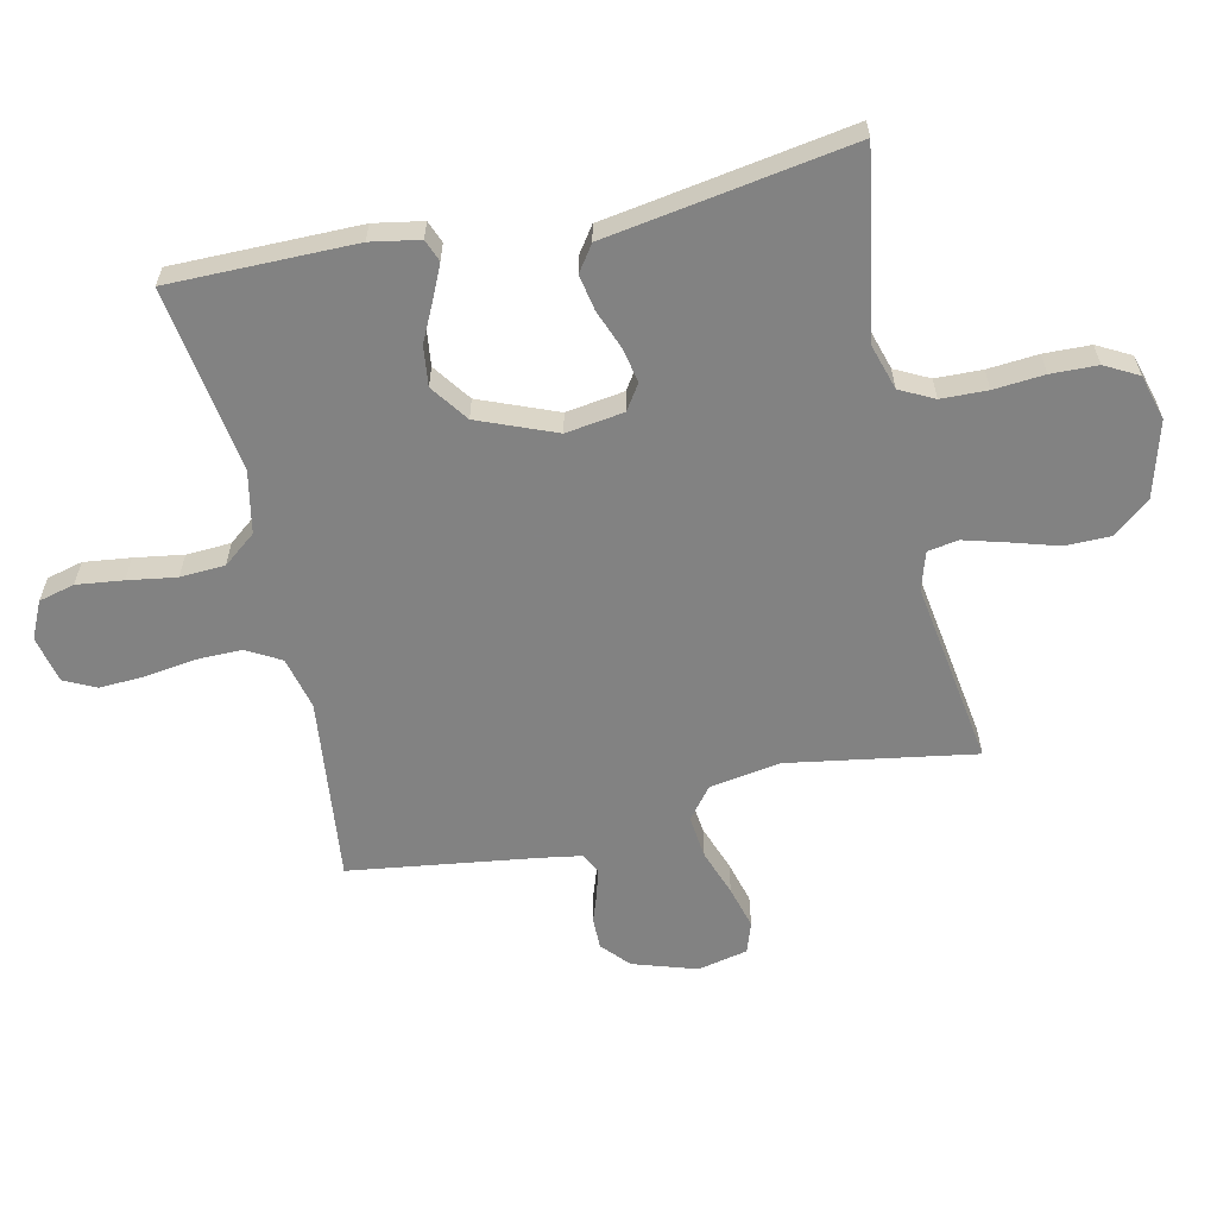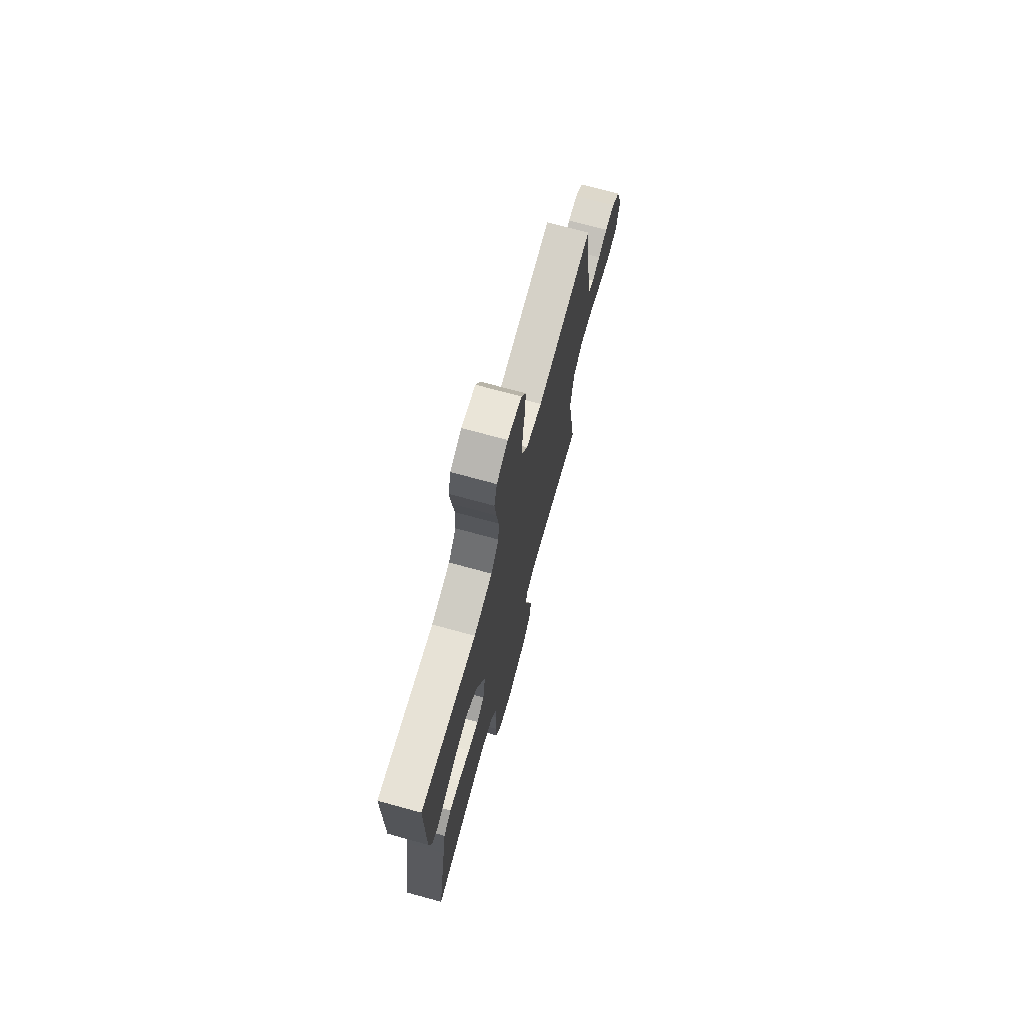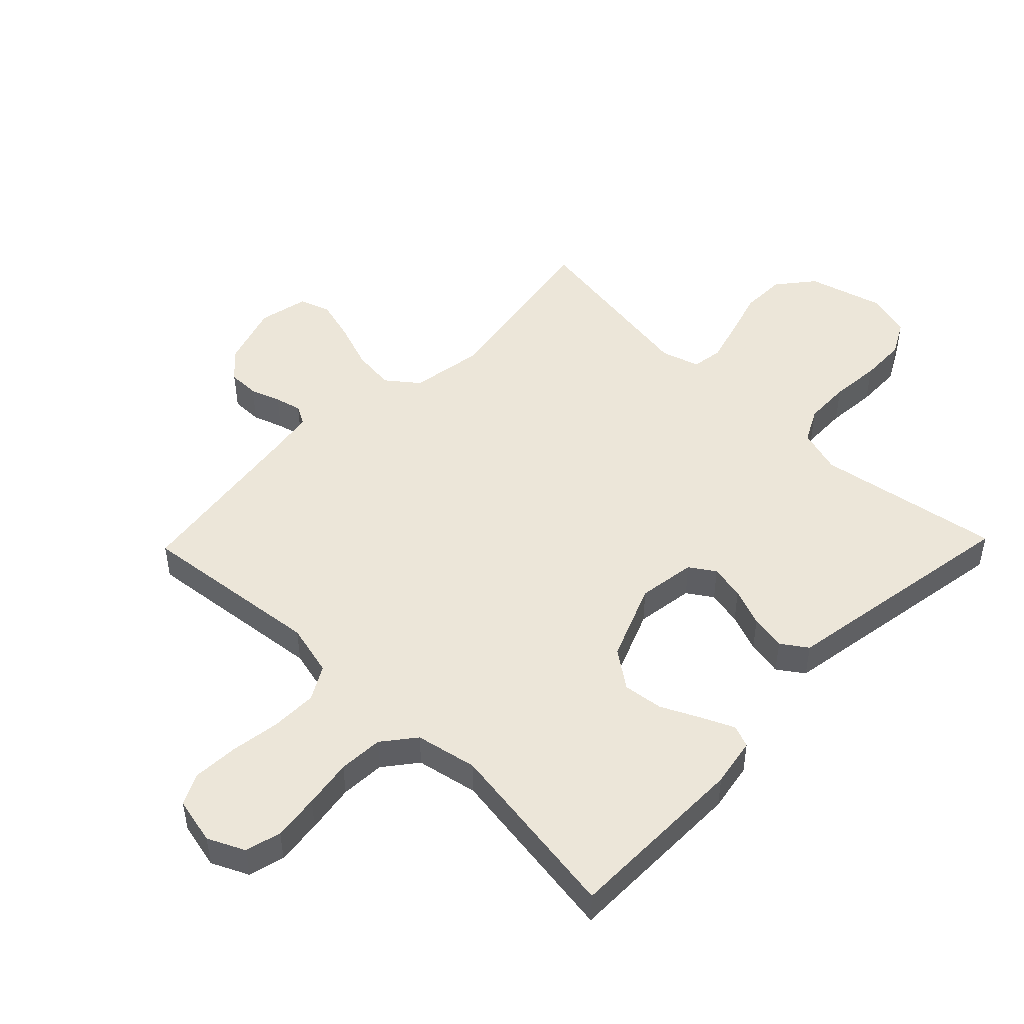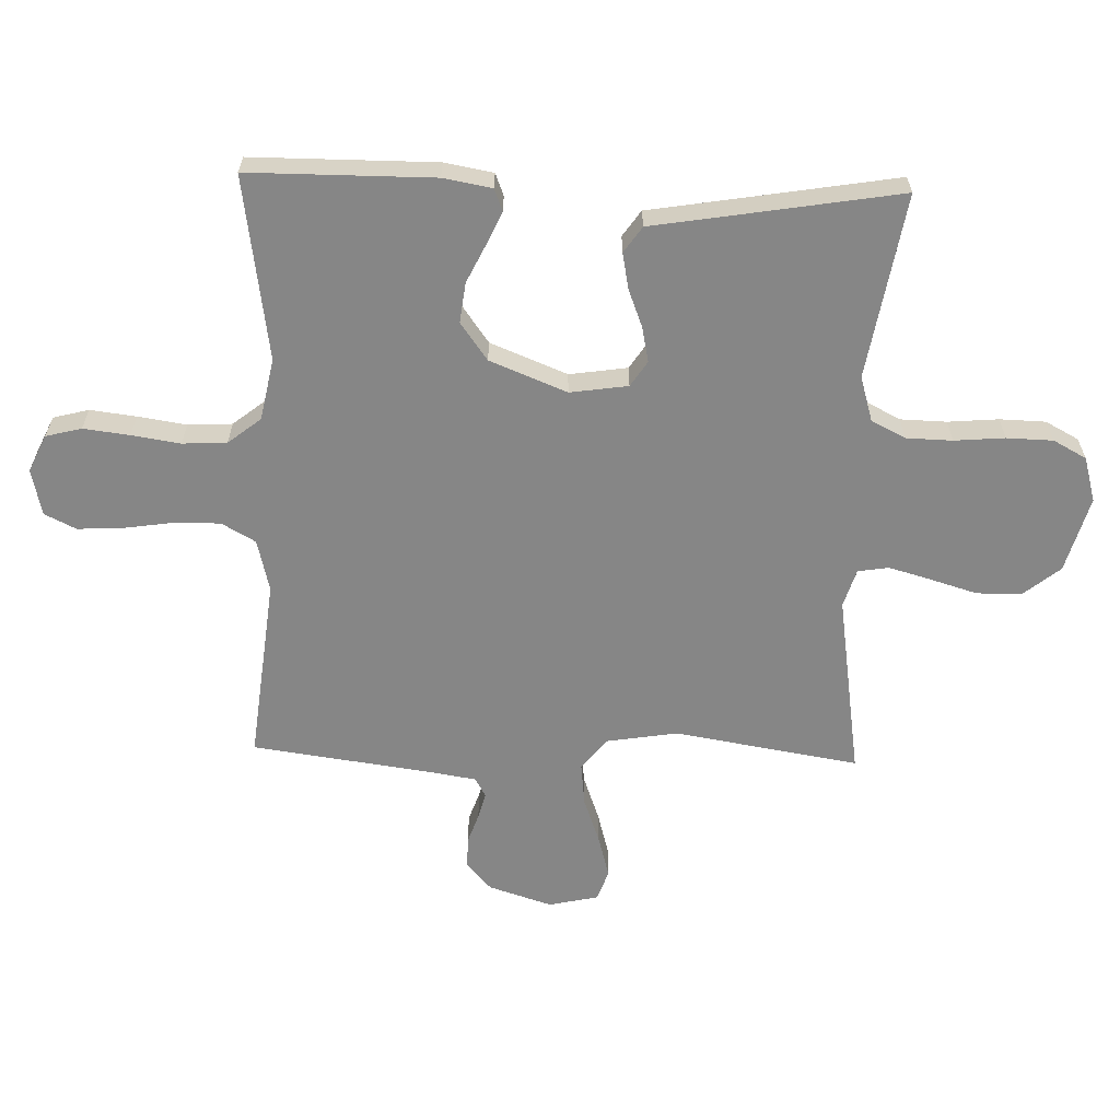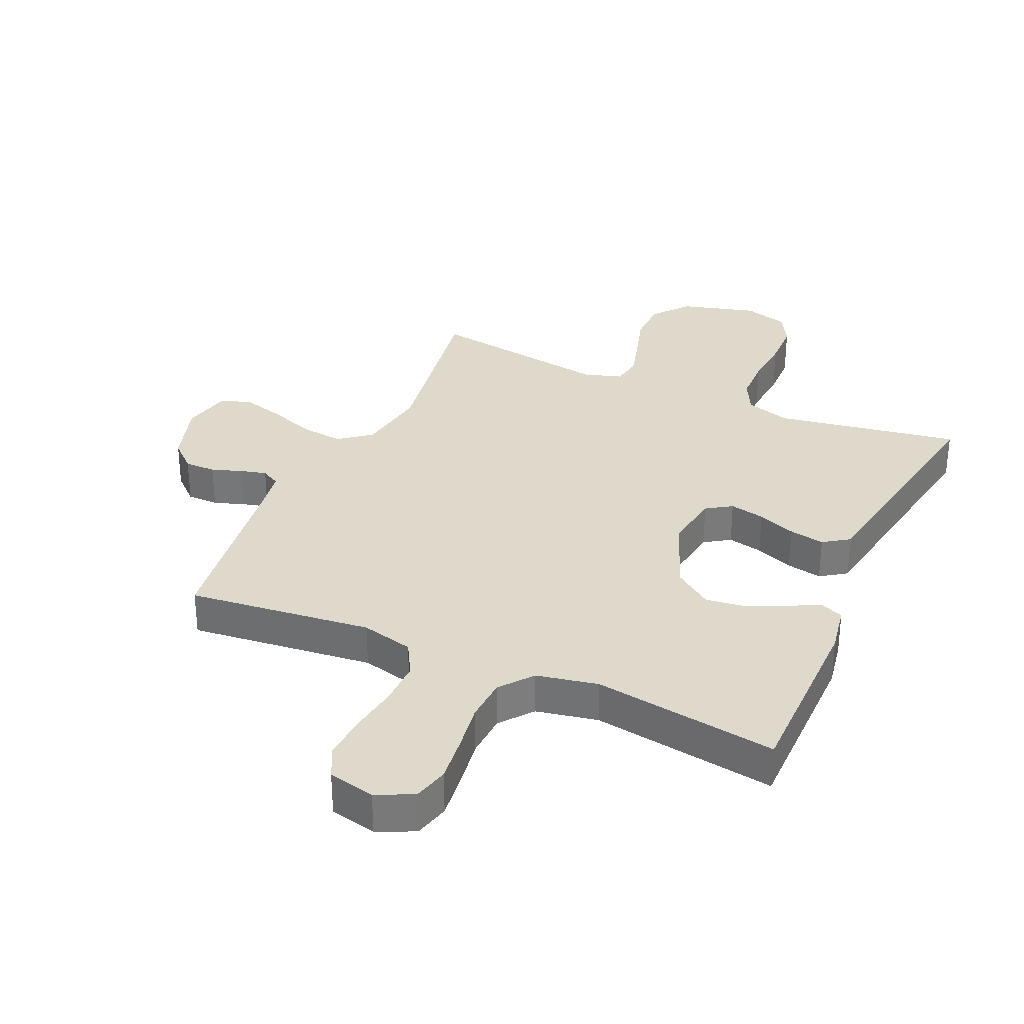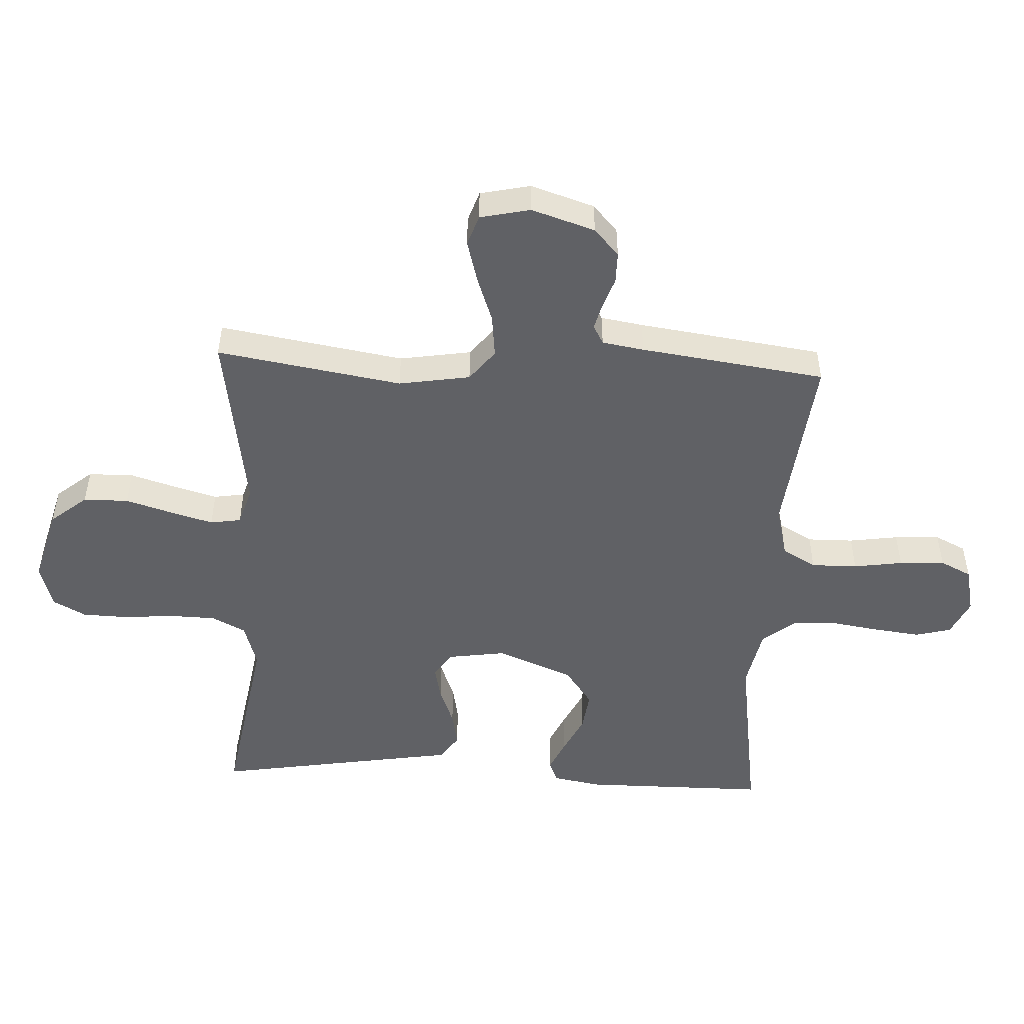
<metadata>
{"format":"obj","ext":"obj","renderer":"f3d","projection":"perspective","resolution":1024,"background":"white","views":[{"elev":-60.7,"azim":102.4,"up":"+Y"},{"elev":72.5,"azim":105.3,"up":"+Z"},{"elev":48.6,"azim":44.1,"up":"+Y"},{"elev":-62.2,"azim":88.2,"up":"+Y"},{"elev":32.3,"azim":24.1,"up":"+Y"},{"elev":-49.8,"azim":-92.9,"up":"+Y"}]}
</metadata>
<code>
v -0.5 0.07 0.5
v -0.2 0.07 0.467
v -0.115 0.07 0.488
v -0.084 0.07 0.543
v -0.085 0.07 0.618
v -0.097 0.07 0.698
v -0.101 0.07 0.772
v -0.076 0.07 0.823
v 0 0.07 0.84
v 0.06 0.07 0.812
v 0.075 0.07 0.754
v 0.066 0.07 0.679
v 0.054 0.07 0.6
v 0.058 0.07 0.528
v 0.1 0.07 0.475
v 0.2 0.07 0.455
v 0.5 0.07 0.5
v 0.501 0.07 0.2
v 0.487 0.07 0.121
v 0.451 0.07 0.107
v 0.398 0.07 0.131
v 0.336 0.07 0.161
v 0.271 0.07 0.169
v 0.21 0.07 0.125
v 0.16 0.07 0
v 0.174 0.07 -0.094
v 0.215 0.07 -0.121
v 0.272 0.07 -0.109
v 0.334 0.07 -0.085
v 0.392 0.07 -0.074
v 0.434 0.07 -0.103
v 0.45 0.07 -0.2
v 0.5 0.07 -0.5
v 0.2 0.07 -0.45
v 0.127 0.07 -0.472
v 0.099 0.07 -0.527
v 0.097 0.07 -0.602
v 0.104 0.07 -0.684
v 0.102 0.07 -0.759
v 0.073 0.07 -0.813
v 0 0.07 -0.834
v -0.123 0.07 -0.8
v -0.171 0.07 -0.741
v -0.172 0.07 -0.668
v -0.149 0.07 -0.591
v -0.13 0.07 -0.523
v -0.138 0.07 -0.473
v -0.2 0.07 -0.454
v -0.5 0.07 -0.5
v -0.451 0.07 -0.2
v -0.47 0.07 -0.084
v -0.521 0.07 -0.044
v -0.591 0.07 -0.052
v -0.666 0.07 -0.079
v -0.735 0.07 -0.098
v -0.785 0.07 -0.081
v -0.803 0.07 0
v -0.77 0.07 0.103
v -0.726 0.07 0.143
v -0.675 0.07 0.143
v -0.626 0.07 0.126
v -0.583 0.07 0.115
v -0.552 0.07 0.132
v -0.541 0.07 0.2
v -0.5 0 0.5
v -0.2 0 0.467
v -0.115 0 0.488
v -0.084 0 0.543
v -0.085 0 0.618
v -0.097 0 0.698
v -0.101 0 0.772
v -0.076 0 0.823
v 0 0 0.84
v 0.06 0 0.812
v 0.075 0 0.754
v 0.066 0 0.679
v 0.054 0 0.6
v 0.058 0 0.528
v 0.1 0 0.475
v 0.2 0 0.455
v 0.5 0 0.5
v 0.501 0 0.2
v 0.487 0 0.121
v 0.451 0 0.107
v 0.398 0 0.131
v 0.336 0 0.161
v 0.271 0 0.169
v 0.21 0 0.125
v 0.16 0 0
v 0.174 0 -0.094
v 0.215 0 -0.121
v 0.272 0 -0.109
v 0.334 0 -0.085
v 0.392 0 -0.074
v 0.434 0 -0.103
v 0.45 0 -0.2
v 0.5 0 -0.5
v 0.2 0 -0.45
v 0.127 0 -0.472
v 0.099 0 -0.527
v 0.097 0 -0.602
v 0.104 0 -0.684
v 0.102 0 -0.759
v 0.073 0 -0.813
v 0 0 -0.834
v -0.123 0 -0.8
v -0.171 0 -0.741
v -0.172 0 -0.668
v -0.149 0 -0.591
v -0.13 0 -0.523
v -0.138 0 -0.473
v -0.2 0 -0.454
v -0.5 0 -0.5
v -0.451 0 -0.2
v -0.47 0 -0.084
v -0.521 0 -0.044
v -0.591 0 -0.052
v -0.666 0 -0.079
v -0.735 0 -0.098
v -0.785 0 -0.081
v -0.803 0 0
v -0.77 0 0.103
v -0.726 0 0.143
v -0.675 0 0.143
v -0.626 0 0.126
v -0.583 0 0.115
v -0.552 0 0.132
v -0.541 0 0.2
f 58 59 60 61
f 58 61 62
f 57 58 62
f 56 57 62
f 53 54 55 56
f 53 56 62 63
f 48 49 50
f 47 48 50 51
f 42 43 44 45
f 42 45 46
f 41 42 46
f 40 41 46 47
f 37 38 39 40
f 36 37 40 47
f 32 33 34
f 32 34 35
f 31 32 35
f 28 29 30 31
f 27 28 31 35
f 26 27 35 36
f 19 20 21 22
f 17 18 19 22
f 16 17 22 23
f 15 16 23 24
f 10 11 12 13
f 8 9 10 13
f 8 13 14
f 5 6 7 8
f 4 5 8 14
f 3 4 14 15
f 64 1 2
f 63 64 2 3
f 52 53 63 3
f 26 36 47 51
f 25 26 51 52
f 24 25 52
f 3 15 24 52
f 125 124 123 122
f 126 125 122
f 126 122 121
f 126 121 120
f 120 119 118 117
f 127 126 120 117
f 114 113 112
f 115 114 112 111
f 109 108 107 106
f 110 109 106
f 110 106 105
f 111 110 105 104
f 104 103 102 101
f 111 104 101 100
f 98 97 96
f 99 98 96
f 99 96 95
f 95 94 93 92
f 99 95 92 91
f 100 99 91 90
f 86 85 84 83
f 86 83 82 81
f 87 86 81 80
f 88 87 80 79
f 77 76 75 74
f 77 74 73 72
f 78 77 72
f 72 71 70 69
f 78 72 69 68
f 79 78 68 67
f 66 65 128
f 67 66 128 127
f 67 127 117 116
f 115 111 100 90
f 116 115 90 89
f 116 89 88
f 116 88 79 67
f 1 65 66 2
f 2 66 67 3
f 3 67 68 4
f 4 68 69 5
f 5 69 70 6
f 6 70 71 7
f 7 71 72 8
f 8 72 73 9
f 9 73 74 10
f 10 74 75 11
f 11 75 76 12
f 12 76 77 13
f 13 77 78 14
f 14 78 79 15
f 15 79 80 16
f 16 80 81 17
f 17 81 82 18
f 18 82 83 19
f 19 83 84 20
f 20 84 85 21
f 21 85 86 22
f 22 86 87 23
f 23 87 88 24
f 24 88 89 25
f 25 89 90 26
f 26 90 91 27
f 27 91 92 28
f 28 92 93 29
f 29 93 94 30
f 30 94 95 31
f 31 95 96 32
f 32 96 97 33
f 33 97 98 34
f 34 98 99 35
f 35 99 100 36
f 36 100 101 37
f 37 101 102 38
f 38 102 103 39
f 39 103 104 40
f 40 104 105 41
f 41 105 106 42
f 42 106 107 43
f 43 107 108 44
f 44 108 109 45
f 45 109 110 46
f 46 110 111 47
f 47 111 112 48
f 48 112 113 49
f 49 113 114 50
f 50 114 115 51
f 51 115 116 52
f 52 116 117 53
f 53 117 118 54
f 54 118 119 55
f 55 119 120 56
f 56 120 121 57
f 57 121 122 58
f 58 122 123 59
f 59 123 124 60
f 60 124 125 61
f 61 125 126 62
f 62 126 127 63
f 63 127 128 64
f 64 128 65 1

</code>
